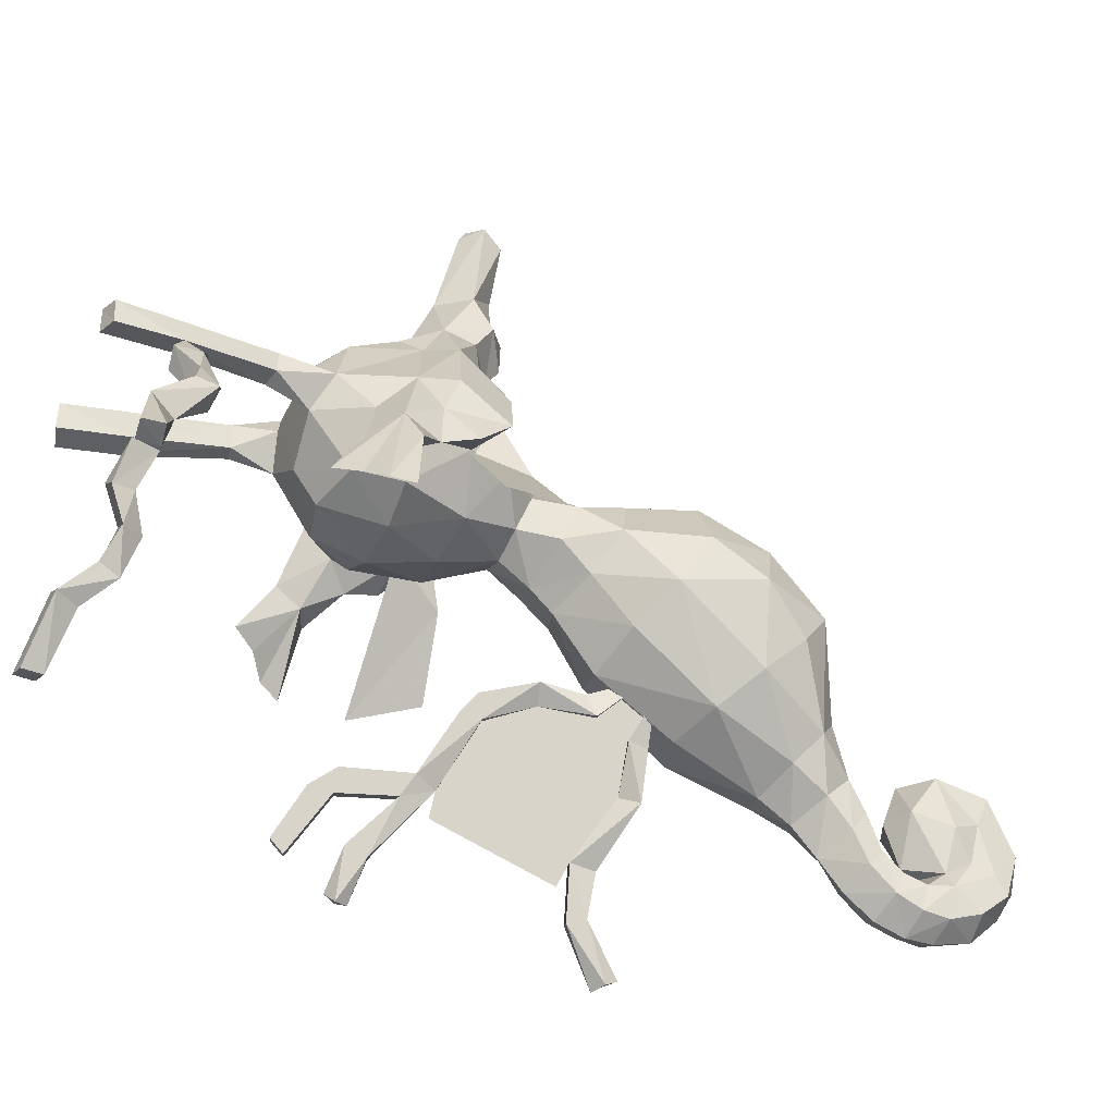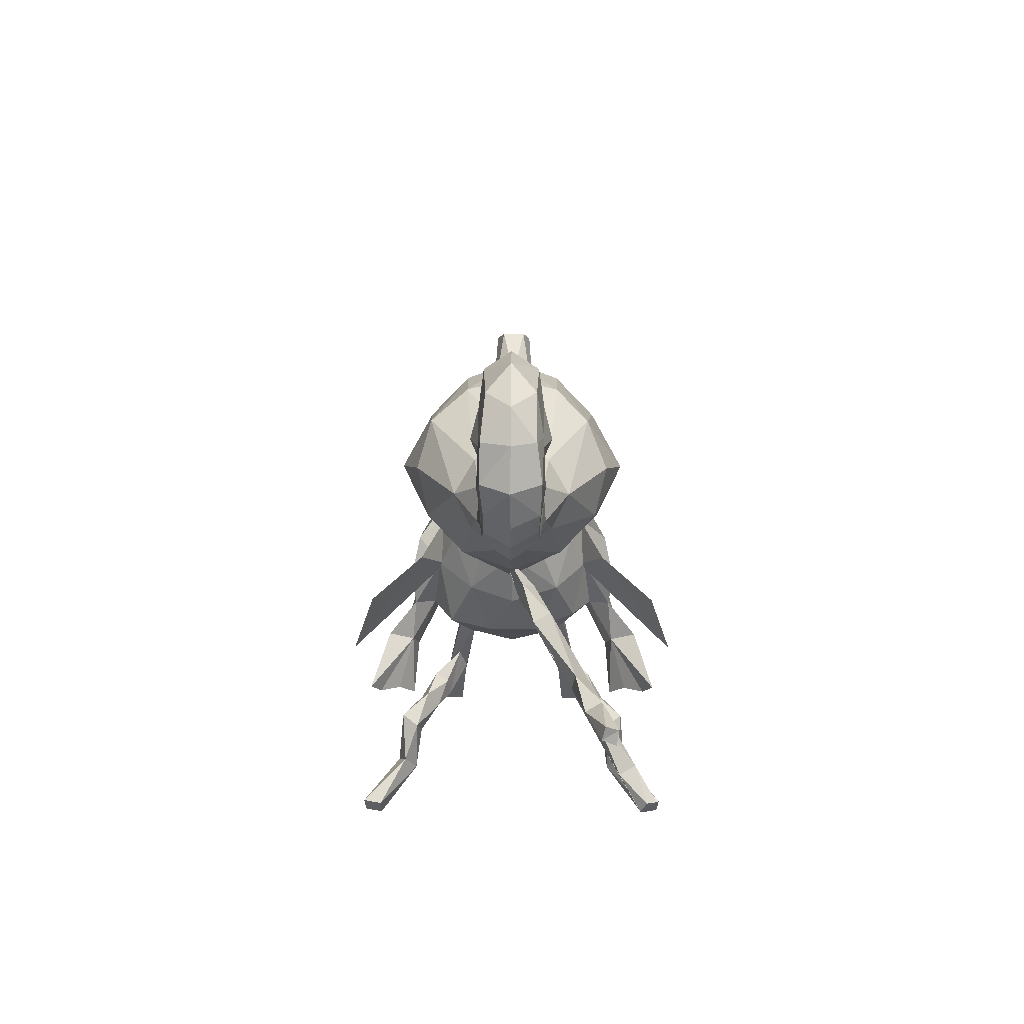
<metadata>
{"format":"obj","ext":"obj","renderer":"f3d","projection":"perspective","resolution":1024,"background":"white","views":[{"elev":-38.1,"azim":-114.4,"up":"+Y"},{"elev":50.9,"azim":0.3,"up":"+Z"}]}
</metadata>
<code>
o kingdra
v 2.72 -4.21 -16.75
v 3.05 -4.055 -16.64
v 2.417 -3.114 -16.06
v 2.086 -3.269 -16.18
v 2.509 -3.01 -16.48
v 2.334 -4.03 -15.85
v 1.743 -3.264 -15.16
v 2.073 -3.109 -15.05
v 2.611 -4.038 -15.36
v 2.665 -3.875 -15.74
v 1.845 -2.757 -14.87
v 1.669 -3.057 -14.58
v 2.233 -2.718 -16.07
v 1.737 -5.876 -11.52
v 2.019 -5.911 -11.66
v 2.068 -5.721 -11.41
v 1.805 -5.728 -11.28
v 1.919 -4.855 -12.17
v 1.779 -4.78 -11.86
v 3.045 -4.707 -15.72
v 2.834 -4.825 -15.58
v 2.715 -4.861 -15.83
v 2.892 -4.667 -15.97
v 2.281 -4.193 -15.47
v 1.514 -2.911 -14.98
v 1.902 -2.873 -16.18
v 3.028 -3.827 -16.89
v 2.179 -3.165 -16.59
v 2.698 -3.982 -17
v 0.5809 -1.691 -13.25
v 0.4874 -1.739 -12.26
v 0.1569 -1.894 -12.37
v 0.2648 -1.422 -13.34
v 0.5953 -1.268 -13.23
v 1.153 -1.889 -14.02
v 1.01 -1.488 -14.15
v -0.2066 -1.187 -11.62
v 0.2363 -1.467 -12.54
v 0.6799 -1.642 -14.27
v 0.8225 -2.043 -14.13
v 0.2275 -2.26 -11.42
v 0.4583 -2.077 -11.7
v -0.1355 -1.462 -11.45
v 0.8969 -1.94 -14.5
v 1.227 -1.785 -14.38
v 0.1278 -2.232 -11.81
v 0.4445 -3.169 -11.45
v 1.588 -5.01 -12.29
v 1.448 -4.935 -11.97
v 0.775 -3.014 -11.34
v 1.267 -4.131 -11.9
v 1.205 -4.115 -12.39
v 0.6948 -3.013 -11.76
v 1.536 -3.96 -12.28
v 1.669 -3.057 -14.58
v -0.2066 -1.187 -11.62
v -0.1355 -1.462 -11.45
v 0.6948 -3.013 -11.76
v 0.5809 -1.691 -13.25
v 1.669 -3.057 -14.58
v -0.1355 -1.462 -11.45
v -0.2066 -1.187 -11.62
v 0.6948 -3.013 -11.76
v 0.5809 -1.691 -13.25
v 0.9877 -1.966 -14.08
v 1.37 -4.037 -12.34
v 1.872 -3.473 -14.6
v 1.872 -3.473 -14.6
v 1.578 -4.386 -12.47
v 1.578 -4.386 -12.47
v 0.3221 -1.817 -12.31
v 0.2931 -2.154 -11.76
v 1.37 -4.037 -12.34
v 0.9877 -1.966 -14.08
v 0.3221 -1.817 -12.31
v 0.2931 -2.154 -11.76
v -2.006 0.8256 -14.51
v -1.53 1.43 -15.5
v -3.459 -0.8391 -15.6
v -1.512 2.354 -14.99
v -3.03 -0.4614 -14.34
v 3.458 -0.8394 -15.6
v 1.529 1.43 -15.5
v 2.006 0.8255 -14.51
v 3.03 -0.4617 -14.34
v 1.513 2.355 -14.99
v 0.8877 0.4792 -8.626
v 0 0.6779 -8.527
v 0 -1.159 -8.171
v -0.8877 0.4792 -8.626
v -0.7131 -1.513 -8.441
v -1.653 -1.468 -10.18
v -0.9664 -1.96 -10.75
v -0.7722 -2.529 -9.268
v 0.7722 -2.529 -9.268
v 0.9664 -1.96 -10.75
v 1.653 -1.468 -10.18
v 1.872 -0.8204 -9.505
v 1.495 -0.06242 -8.951
v 1.101 -2.035 -8.843
v -1.6 -0.06242 -8.951
v 0.7131 -1.513 -8.441
v -1.101 -2.035 -8.843
v -1.872 -0.8204 -9.505
v 0 -2.832 -9.537
v 0 -2.149 -11.06
v -2.201 -0.07064 -10.33
v 2.201 -0.07064 -10.33
v 1.638 0.9987 -9.964
v -1.748 -0.2092 -11.75
v 0.9926 -0.7941 -12.23
v 1.748 -0.2092 -11.75
v 2.042 0.6259 -11.24
v -1.638 0.9987 -9.964
v -2.042 0.6259 -11.24
v -0.9023 1.449 -9.341
v 0.9023 1.449 -9.341
v 0 1.74 -9.166
v 0 -1.207 -12.48
v 0 -0.1718 -13.26
v -0.9926 -0.7941 -12.23
v -0.8574 0.1609 -12.94
v -1.341 0.8706 -12.55
v -0.8919 0.6848 -13.49
v 1.341 0.8706 -12.55
v 0.8574 0.1609 -12.94
v 0.8919 0.6848 -13.49
v 0 0.2043 -13.66
v -0.8884 1.747 -12.3
v -0.9373 1.434 -13.18
v 1.413 1.675 -11.16
v -1.413 1.675 -11.16
v 0.9373 1.434 -13.18
v 0.8884 1.747 -12.3
v 0 1.868 -13.05
v 0 1.921 -12.33
v 0 2.148 -11.32
v 0.8259 1.994 -11.23
v 0.8519 1.918 -10.29
v 0 2.198 -10.24
v -0.8259 1.994 -11.23
v -0.8519 1.918 -10.29
v -0.6031 0.8664 -14.2
v 0 0.611 -14.24
v 0.6031 0.8664 -14.2
v -0.7723 1.47 -13.98
v 0.3581 1.967 -13.75
v -0.3581 1.967 -13.75
v 0.7723 1.47 -13.98
v 0.9887 0.5376 -15.22
v 1.3 1.436 -14.62
v 0.8368 3.988 -16.06
v 1.614 2.603 -16.41
v 1.055 3.201 -16.9
v -1.254 2.496 -17.7
v -1.612 1.703 -17.1
v -1.614 2.603 -16.41
v -0.8896 1.88 -18
v 0.008343 0.2404 -15.34
v -0.9117 0.5376 -15.22
v -0.5235 0.2505 -16.4
v -0.9665 0.8358 -17.25
v -1.383 0.5278 -16.45
v -1.78 1.167 -16.59
v -0.7307 3.663 -17.35
v 0 4.214 -17.17
v 0 3.606 -17.78
v 0.4626 2.456 -18.1
v 1e-06 1.323 -17.92
v -0.4626 2.456 -18.1
v -2.026 2.421 -15.81
v -2.086 1.705 -14.9
v -1.586 2.701 -14.72
v -1.586 2.701 -14.72
v -1.298 1.436 -14.62
v 1.332 3.778 -15.57
v 1.108 3.577 -14.98
v 1.586 2.701 -14.72
v 1.586 2.701 -14.72
v 0 4.552 -16.47
v 0.5274 4.328 -16.39
v 1.78 1.167 -16.59
v 1.383 0.7053 -16.42
v 0.9665 0.8358 -17.25
v -0.8247 2.377 -14.46
v 0 2.681 -14.18
v 0.7307 3.663 -17.35
v 1.254 2.496 -17.7
v 0.7051 2.923 -17.99
v 1e-06 0.7254 -17.49
v 0.5235 0.2505 -16.4
v 2.086 1.705 -14.9
v 1.623 2.298 -15.05
v -0.7051 2.923 -17.99
v 1.612 1.703 -17.1
v 0.8896 1.88 -18
v -1.623 2.298 -15.05
v -1.108 3.577 -14.98
v -1.633 1.366 -15.43
v 2.026 2.421 -15.81
v 1.633 1.366 -15.43
v -0.8368 3.988 -16.06
v -0.5274 4.328 -16.39
v 0.8576 2.377 -14.46
v -1.055 3.201 -16.9
v -1.332 3.778 -15.57
v 0 3.554 -14.39
v -0.8718 2.167 -18.78
v -1.29 2.036 -19.86
v -1.29 2.036 -19.86
v -1.134 2.033 -20.39
v -1.134 2.033 -20.39
v -1.242 2.411 -21.64
v -0.808 2.602 -18.8
v -1.188 2.632 -18.68
v -1.662 2.298 -21.54
v -1.559 1.969 -20.34
v -1.559 1.969 -20.34
v -1.865 1.526 -20.59
v -1.855 1.56 -20.09
v -1.524 1.287 -20.54
v -1.783 0.7179 -20.21
v -2.19 0.1565 -20.45
v -2.567 0.3835 -20.35
v -2.277 -0.004585 -20.03
v -2.316 -0.5293 -21.04
v 0.8578 2.167 -18.78
v 1.211 2.214 -18.7
v -2.73 -0.3037 -21.05
v -2.621 0.2616 -19.97
v -2.189 0.9366 -20.2
v -2.033 0.7619 -19.8
v -2.559 -0.5865 -20.6
v -3.12 -1.656 -20.87
v -3.117 -1.64 -21.28
v -3.49 -1.544 -21.32
v -3.524 -1.542 -20.93
v 1.769 0.7179 -20.21
v 1.51 1.287 -20.54
v 1.851 1.526 -20.59
v -1.596 1.331 -20.12
v 1.174 2.632 -18.68
v 0.794 2.602 -18.8
v -1.676 1.832 -21.53
v -1.258 1.894 -21.65
v -1.225 2.214 -18.7
v 1.12 2.033 -20.39
v 1.12 2.033 -20.39
v 1.228 2.411 -21.64
v 1.545 1.969 -20.34
v 1.545 1.969 -20.34
v 1.648 2.298 -21.54
v 1.841 1.56 -20.09
v 2.175 0.9366 -20.2
v 2.553 0.3835 -20.35
v 2.176 0.1565 -20.45
v 2.263 -0.004585 -20.03
v 2.302 -0.5293 -21.04
v 1.582 1.331 -20.12
v 1.276 2.036 -19.86
v 1.276 2.036 -19.86
v 2.716 -0.3037 -21.05
v 2.607 0.2616 -19.97
v 2.019 0.7619 -19.8
v 2.545 -0.5865 -20.6
v 3.103 -1.64 -21.28
v 3.106 -1.656 -20.87
v 3.51 -1.542 -20.93
v 3.476 -1.544 -21.32
v 1.662 1.832 -21.53
v 1.244 1.894 -21.65
v 2.251 -0.3874 -18.01
v 2.251 -0.3874 -18.01
v 2.568 -0.5521 -17.59
v 2.568 -0.5521 -17.59
v 2.265 0.3355 -16.91
v 2.346 1.068 -16.87
v 2.156 0.5861 -17.4
v 2.156 0.5861 -17.4
v 2.189 0.8249 -16.18
v 2.786 0.3172 -16.7
v 2.05 1.693 -16.1
v 2.278 1.063 -15.53
v 3.163 -1.005 -16.91
v 3.163 -1.005 -16.91
v 2.967 -0.851 -17.3
v 2.967 -0.851 -17.3
v -2.265 0.3355 -16.91
v -2.568 -0.5521 -17.59
v -2.568 -0.5521 -17.59
v -2.251 -0.3874 -18.01
v -2.251 -0.3874 -18.01
v -2.346 1.068 -16.87
v -2.156 0.586 -17.4
v -2.156 0.586 -17.4
v -2.786 0.3172 -16.7
v -2.189 0.8249 -16.18
v -2.278 1.063 -15.53
v -2.05 1.693 -16.1
v -2.967 -0.851 -17.3
v -2.967 -0.851 -17.3
v -3.163 -1.005 -16.91
v -3.163 -1.005 -16.91
v -0.7043 3.989 -14.95
v -0.7111 4.608 -15.03
v -0.6195 4.827 -15.6
v 0.6195 4.827 -15.6
v 0.7111 4.608 -15.03
v 0.7043 3.989 -14.95
v 0 4.22 -14.74
v 0 4.402 -14.56
v 0 4.955 -15.99
v 0 4.826 -14.3
v 0 5.428 -14.27
v -0.608 5.204 -14.67
v 0.608 5.204 -14.67
v 0 5.942 -15.58
v 0.4903 5.9 -15.01
v -0.4903 5.9 -15.01
v 0 5.867 -14.49
v 0 6.386 -14.51
v -0.2357 7.608 -14.4
v 0.2357 7.608 -14.4
v 0.3813 7.834 -14.79
v -0.3813 7.834 -14.79
v 0 7.779 -15.14
v 0 7.973 -15.03
v -0.6004 -2.439 -8.128
v 0 -1.967 -7.829
v 0.6482 -2.9 -8.588
v 0 -3.211 -8.945
v 0.6004 -2.439 -8.128
v -0.6482 -2.9 -8.588
v -0.5739 -3.376 -8.115
v -0.5063 -2.956 -7.778
v 0.5739 -3.376 -8.115
v 0 -3.72 -8.489
v 0 -2.68 -7.518
v 0.5063 -2.956 -7.778
v -0.5292 -3.946 -7.807
v -0.483 -3.589 -7.527
v 0.5292 -3.946 -7.807
v 0.483 -3.589 -7.527
v 0 -3.246 -7.295
v 0 -4.259 -8.039
v -0.4915 -3.932 -7.149
v 0 -3.6 -7.023
v 0.4915 -3.932 -7.149
v -0.5219 -4.369 -7.341
v 0.5219 -4.369 -7.341
v 0 -4.676 -7.503
v 0 -3.721 -6.695
v 0.5325 -4.074 -6.731
v 0.4929 -4.558 -6.842
v 0 -4.851 -6.927
v -0.4929 -4.558 -6.842
v -0.5325 -4.074 -6.731
v 0 -3.536 -6.898
v -0.4509 -3.712 -6.308
v -0.5234 -2.683 -6.908
v -0.5799 -2.676 -5.655
v -0.5765 -3.589 -5.421
v -0.4502 -3.033 -4.869
v -0.5548 -4.396 -5.735
v -0.6115 -4.03 -6.266
v -0.4864 -4.599 -6.331
v 0 -4.844 -6.401
v -0.02147 -4.664 -5.682
v -0.003723 -1.575 -5.956
v -0.5455 -1.914 -6.37
v -0.4939 -2.031 -5.352
v -0.5582 -3.461 -5.851
v 0.5455 -1.914 -6.37
v 0 -1.921 -6.846
v 0 -2.518 -4.674
v -0.5374 -3.918 -5.182
v 0.4509 -3.712 -6.308
v 0.5163 -2.683 -6.908
v -0.002991 -3.496 -4.73
v -0.7341 -2.943 -6.206
v 0.000183 -2.727 -7.157
v 0 -1.779 -5.151
v 0.5871 -2.676 -5.655
v 0.4939 -2.031 -5.352
v 0.4502 -3.033 -4.869
v 0.5475 -4.396 -5.735
v 0.5229 -4.599 -6.331
v 0.6115 -4.03 -6.266
v 0.5582 -3.461 -5.851
v 0 -4.078 -5.085
v 0.4564 -3.918 -5.182
v 0.7341 -2.943 -6.206
v 0.5765 -3.589 -5.421
f 39 33 34
f 36 39 34
f 44 39 36
f 44 40 39
f 25 40 44
f 25 12 40
f 7 12 25
f 7 24 12
f 6 24 7
f 6 22 24
f 23 22 6
f 23 20 22
f 10 20 23
f 10 9 20
f 8 9 10
f 8 12 9
f 11 12 8
f 11 35 12
f 45 35 11
f 45 36 35
f 44 36 45
f 25 44 45
f 6 10 23
f 6 8 10
f 7 8 6
f 7 3 8
f 4 3 7
f 4 1 3
f 28 1 4
f 29 1 28
f 5 29 28
f 5 27 29
f 2 27 5
f 2 1 27
f 3 1 2
f 2 5 3
f 13 3 5
f 13 8 3
f 11 8 13
f 13 25 11
f 26 25 13
f 26 7 25
f 4 7 26
f 26 28 4
f 13 28 26
f 13 5 28
f 1 29 27
f 45 11 25
f 24 9 12
f 24 21 9
f 22 21 24
f 22 20 21
f 9 21 20
f 35 40 12
f 35 30 40
f 34 30 35
f 34 31 30
f 38 31 34
f 38 37 31
f 32 37 38
f 32 31 37
f 30 31 32
f 32 33 30
f 38 33 32
f 38 34 33
f 34 35 36
f 33 40 30
f 33 39 40
f 286 281 284
f 286 277 281
f 275 277 286
f 275 273 277
f 278 277 273
f 278 195 277
f 153 277 195
f 153 282 277
f 200 282 153
f 200 192 282
f 283 282 192
f 283 280 282
f 201 280 283
f 201 182 280
f 276 280 182
f 276 281 280
f 285 281 276
f 276 287 285
f 274 287 276
f 276 272 274
f 279 272 276
f 276 182 279
f 195 279 182
f 201 283 192
f 277 280 281
f 277 282 280
f 296 300 302
f 296 293 300
f 297 293 296
f 297 299 293
f 298 299 297
f 298 172 299
f 199 172 298
f 298 297 199
f 164 199 297
f 297 288 164
f 296 288 297
f 296 303 288
f 301 288 303
f 301 289 288
f 291 288 289
f 291 295 288
f 164 288 295
f 295 156 164
f 293 290 300
f 293 292 290
f 294 292 293
f 293 156 294
f 157 156 293
f 293 299 157
f 171 157 299
f 299 172 171
f 52 47 53
f 52 51 47
f 49 51 52
f 49 19 51
f 17 19 49
f 17 16 19
f 14 16 17
f 14 15 16
f 48 15 14
f 48 18 15
f 52 18 48
f 52 54 18
f 53 54 52
f 53 50 54
f 42 50 53
f 42 41 50
f 43 41 42
f 43 46 41
f 42 46 43
f 42 53 46
f 47 46 53
f 47 41 46
f 50 41 47
f 47 51 50
f 54 50 51
f 51 19 54
f 18 54 19
f 19 16 18
f 15 18 16
f 49 14 17
f 49 48 14
f 52 48 49
f 211 208 209
f 211 214 208
f 213 214 211
f 213 215 214
f 216 215 213
f 216 217 215
f 244 217 216
f 244 245 217
f 213 245 244
f 213 211 245
f 217 245 211
f 244 216 213
f 214 170 208
f 214 194 170
f 215 194 214
f 215 155 194
f 246 155 215
f 246 158 155
f 208 158 246
f 208 170 158
f 217 246 215
f 217 209 246
f 208 246 209
f 224 223 226
f 224 222 223
f 231 222 224
f 231 219 222
f 220 219 231
f 220 218 219
f 210 218 220
f 220 241 210
f 232 241 220
f 232 222 241
f 225 222 232
f 225 223 222
f 226 223 225
f 225 233 226
f 230 233 225
f 230 229 233
f 224 229 230
f 224 226 229
f 236 229 226
f 236 237 229
f 234 237 236
f 234 233 237
f 226 233 234
f 234 235 226
f 236 235 234
f 236 226 235
f 237 233 229
f 230 231 224
f 230 232 231
f 225 232 230
f 220 231 232
f 212 219 218
f 212 221 219
f 210 221 212
f 210 241 221
f 222 221 241
f 222 219 221
f 188 242 189
f 188 228 242
f 196 228 188
f 196 227 228
f 168 227 196
f 168 243 227
f 189 243 168
f 189 242 243
f 249 243 242
f 249 247 243
f 271 247 249
f 271 250 247
f 270 250 271
f 270 252 250
f 249 252 270
f 249 242 252
f 250 252 242
f 242 228 250
f 261 250 228
f 228 227 261
f 247 261 227
f 227 243 247
f 270 271 249
f 256 255 258
f 256 238 255
f 257 238 256
f 257 264 238
f 263 264 257
f 263 254 264
f 255 254 263
f 255 238 254
f 240 254 238
f 240 253 254
f 251 253 240
f 251 260 253
f 259 253 260
f 259 264 253
f 238 264 259
f 259 239 238
f 260 239 259
f 260 248 239
f 240 239 248
f 240 238 239
f 264 254 253
f 248 251 240
f 258 257 256
f 258 265 257
f 267 265 258
f 267 268 265
f 269 268 267
f 269 262 268
f 258 262 269
f 258 255 262
f 263 262 255
f 263 265 262
f 257 265 263
f 262 265 268
f 266 267 258
f 266 269 267
f 258 269 266
f 65 66 55
f 65 58 66
f 59 58 65
f 59 72 58
f 71 72 59
f 71 57 72
f 56 57 71
f 73 74 60
f 73 63 74
f 64 74 63
f 63 76 64
f 75 64 76
f 76 61 75
f 62 75 61
f 55 69 67
f 55 66 69
f 70 60 68
f 70 73 60
f 78 77 80
f 78 79 77
f 81 77 79
f 82 84 85
f 82 83 84
f 86 84 83
f 91 90 101
f 91 89 90
f 329 89 91
f 329 102 89
f 87 89 102
f 87 88 89
f 90 89 88
f 102 99 87
f 91 328 329
f 329 332 102
f 93 94 92
f 93 105 94
f 106 105 93
f 106 96 105
f 95 105 96
f 95 331 105
f 330 331 95
f 330 337 331
f 336 337 330
f 336 342 337
f 343 342 336
f 336 339 343
f 332 339 336
f 332 338 339
f 329 338 332
f 329 328 338
f 335 338 328
f 335 344 338
f 341 344 335
f 335 334 341
f 328 334 335
f 328 333 334
f 103 333 328
f 103 94 333
f 92 94 103
f 103 104 92
f 101 104 103
f 103 91 101
f 328 91 103
f 331 94 105
f 331 333 94
f 337 333 331
f 337 334 333
f 340 334 337
f 340 341 334
f 330 332 336
f 330 100 332
f 95 100 330
f 95 97 100
f 96 97 95
f 344 339 338
f 344 343 339
f 98 100 97
f 98 99 100
f 102 100 99
f 102 332 100
f 337 345 340
f 337 342 345
f 101 107 104
f 101 114 107
f 115 107 114
f 115 110 107
f 123 110 115
f 123 122 110
f 124 122 123
f 124 128 122
f 120 122 128
f 120 121 122
f 119 121 120
f 119 93 121
f 106 93 119
f 119 111 106
f 120 111 119
f 120 126 111
f 128 126 120
f 128 127 126
f 125 126 127
f 125 112 126
f 113 112 125
f 113 108 112
f 109 108 113
f 109 99 108
f 98 108 99
f 98 97 108
f 112 108 97
f 97 111 112
f 96 111 97
f 96 106 111
f 112 111 126
f 121 110 122
f 121 93 110
f 92 110 93
f 92 107 110
f 104 107 92
f 113 131 109
f 113 125 131
f 134 131 125
f 125 133 134
f 127 133 125
f 132 115 114
f 132 123 115
f 129 123 132
f 129 130 123
f 124 123 130
f 129 135 130
f 129 136 135
f 137 136 129
f 137 134 136
f 138 134 137
f 138 131 134
f 139 131 138
f 139 109 131
f 117 109 139
f 117 99 109
f 87 99 117
f 117 118 87
f 140 118 117
f 140 116 118
f 142 116 140
f 142 114 116
f 132 114 142
f 142 141 132
f 140 141 142
f 140 137 141
f 138 137 140
f 140 139 138
f 117 139 140
f 134 135 136
f 134 133 135
f 129 141 137
f 129 132 141
f 101 116 114
f 101 90 116
f 118 116 90
f 90 88 118
f 87 118 88
f 155 158 156
f 179 177 193
f 192 179 193
f 198 174 172
f 197 198 172
f 188 195 196
f 197 172 199
f 201 192 193
f 173 171 172
f 173 206 171
f 198 206 173
f 198 304 206
f 305 206 304
f 305 306 206
f 315 306 305
f 315 319 306
f 320 319 315
f 320 321 319
f 318 321 320
f 318 323 321
f 324 323 318
f 318 317 324
f 307 317 318
f 307 312 317
f 180 312 307
f 180 306 312
f 203 306 180
f 203 202 306
f 206 306 202
f 202 157 206
f 171 206 157
f 306 317 312
f 306 319 317
f 325 317 319
f 325 326 317
f 327 326 325
f 327 324 326
f 317 326 324
f 322 321 323
f 322 319 321
f 325 319 322
f 189 187 188
f 189 167 187
f 194 167 189
f 194 165 167
f 155 165 194
f 189 170 194
f 189 168 170
f 169 170 168
f 169 158 170
f 196 169 168
f 200 178 192
f 200 176 178
f 153 176 200
f 153 152 176
f 307 176 152
f 307 308 176
f 316 308 307
f 316 311 308
f 313 311 316
f 313 315 311
f 314 315 313
f 314 320 315
f 316 320 314
f 316 318 320
f 307 318 316
f 316 314 313
f 305 311 315
f 305 304 311
f 310 311 304
f 310 309 311
f 308 311 309
f 309 176 308
f 177 176 309
f 177 178 176
f 181 307 152
f 181 180 307
f 166 180 181
f 166 203 180
f 165 203 166
f 166 167 165
f 187 167 166
f 166 181 187
f 143 128 124
f 143 144 128
f 160 144 143
f 160 159 144
f 161 159 160
f 161 191 159
f 150 159 191
f 150 144 159
f 145 144 150
f 145 128 144
f 127 128 145
f 145 149 127
f 151 149 145
f 151 147 149
f 204 147 151
f 204 186 147
f 207 186 204
f 207 185 186
f 148 186 185
f 148 147 186
f 135 147 148
f 135 133 147
f 149 147 133
f 133 127 149
f 145 150 151
f 148 130 135
f 148 146 130
f 175 146 148
f 175 143 146
f 160 143 175
f 148 185 175
f 124 146 143
f 124 130 146
f 341 347 344
f 341 346 347
f 349 346 341
f 349 357 346
f 356 357 349
f 349 355 356
f 351 355 349
f 351 350 355
f 345 350 351
f 345 342 350
f 343 350 342
f 343 348 350
f 347 348 343
f 347 352 348
f 346 352 347
f 346 357 352
f 343 344 347
f 349 345 351
f 349 340 345
f 341 340 349
f 353 348 352
f 353 350 348
f 354 350 353
f 354 355 350
f 157 155 156
f 157 205 155
f 202 205 157
f 202 165 205
f 203 165 202
f 205 165 155
f 152 187 181
f 152 154 187
f 153 154 152
f 153 188 154
f 195 188 153
f 188 187 154
f 183 182 201
f 183 184 182
f 195 182 184
f 184 196 195
f 169 196 184
f 184 190 169
f 162 169 190
f 162 158 169
f 156 158 162
f 162 164 156
f 163 164 162
f 163 199 164
f 161 162 190
f 161 163 162
f 160 163 161
f 160 199 163
f 175 199 160
f 175 197 199
f 185 197 175
f 185 198 197
f 207 198 185
f 207 304 198
f 310 304 207
f 207 309 310
f 177 309 207
f 207 204 177
f 193 177 204
f 204 151 193
f 201 193 151
f 151 150 201
f 183 201 150
f 150 191 183
f 184 183 191
f 191 190 184
f 161 190 191
f 324 322 323
f 324 325 322
f 327 325 324
f 359 365 372
f 359 357 365
f 352 357 359
f 359 377 352
f 353 352 377
f 377 388 353
f 389 388 377
f 389 393 388
f 383 393 389
f 383 385 393
f 384 385 383
f 384 375 385
f 382 375 384
f 382 371 375
f 369 371 382
f 369 370 371
f 374 370 369
f 374 360 370
f 381 360 374
f 381 358 360
f 378 358 381
f 378 377 358
f 392 377 378
f 392 389 377
f 383 389 392
f 392 373 383
f 378 373 392
f 378 374 373
f 381 374 378
f 369 373 374
f 369 384 373
f 382 384 369
f 383 373 384
f 359 358 377
f 359 360 358
f 380 360 359
f 380 370 360
f 361 370 380
f 361 371 370
f 363 371 361
f 363 375 371
f 379 375 363
f 379 385 375
f 391 385 379
f 391 393 385
f 386 393 391
f 386 388 393
f 387 388 386
f 387 354 388
f 355 354 387
f 387 367 355
f 368 367 387
f 368 366 367
f 364 366 368
f 364 365 366
f 362 365 364
f 362 372 365
f 361 372 362
f 361 380 372
f 359 372 380
f 354 353 388
f 362 363 361
f 362 376 363
f 364 376 362
f 364 390 376
f 368 390 364
f 368 386 390
f 387 386 368
f 366 355 367
f 366 356 355
f 365 356 366
f 365 357 356
f 376 379 363
f 376 390 379
f 391 379 390
f 390 386 391

</code>
